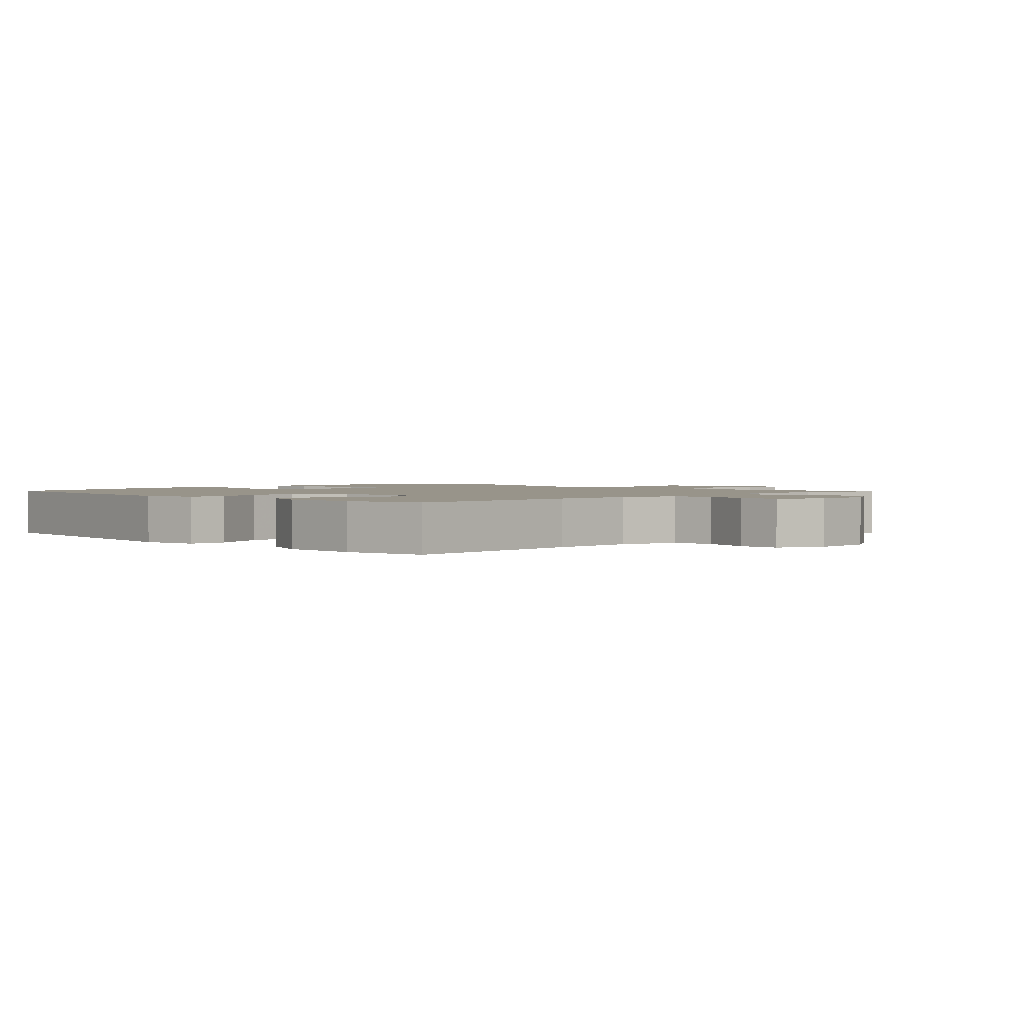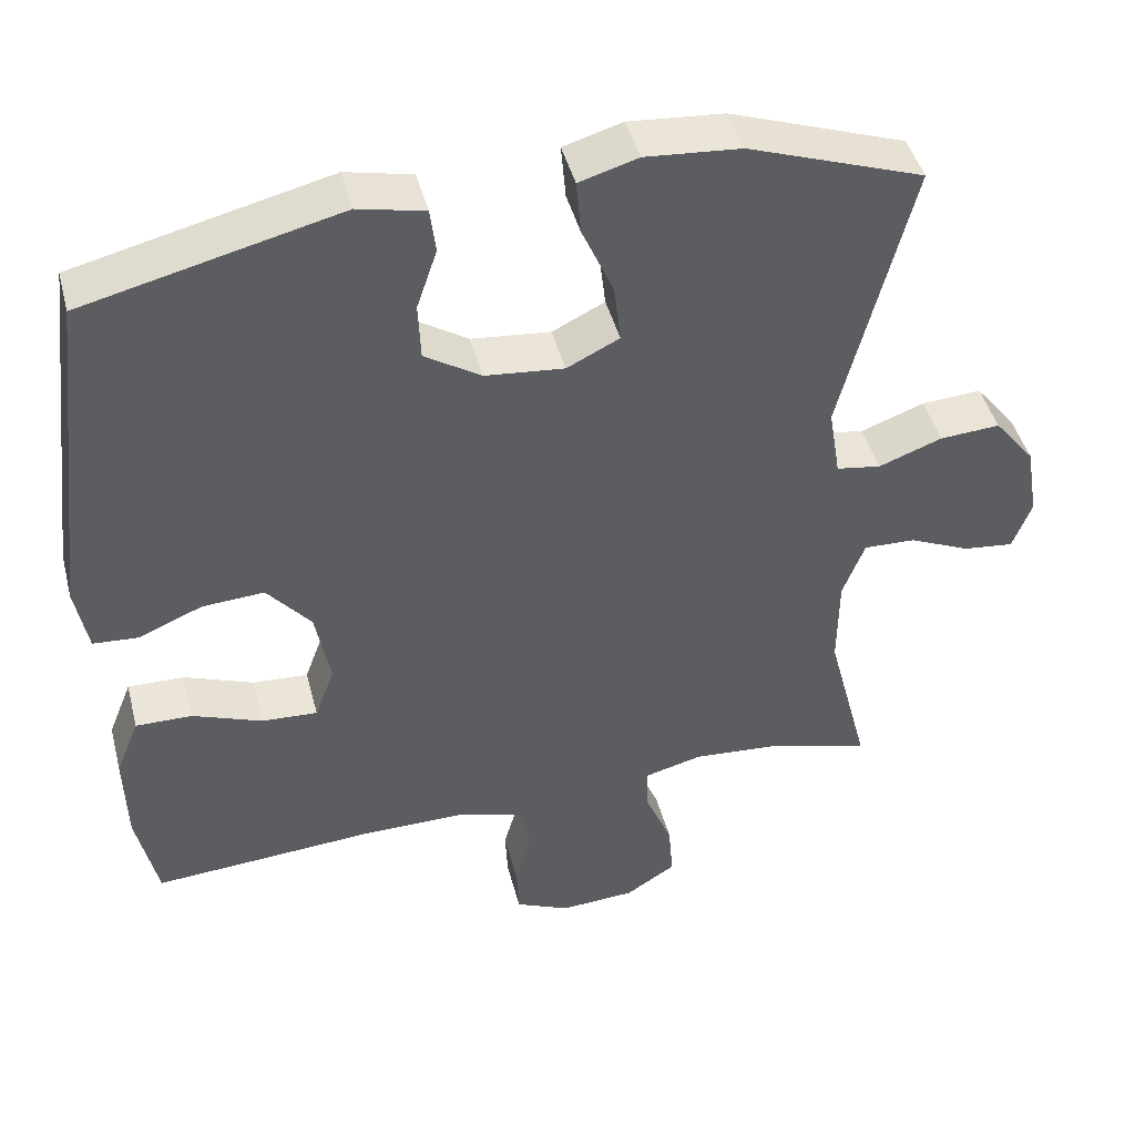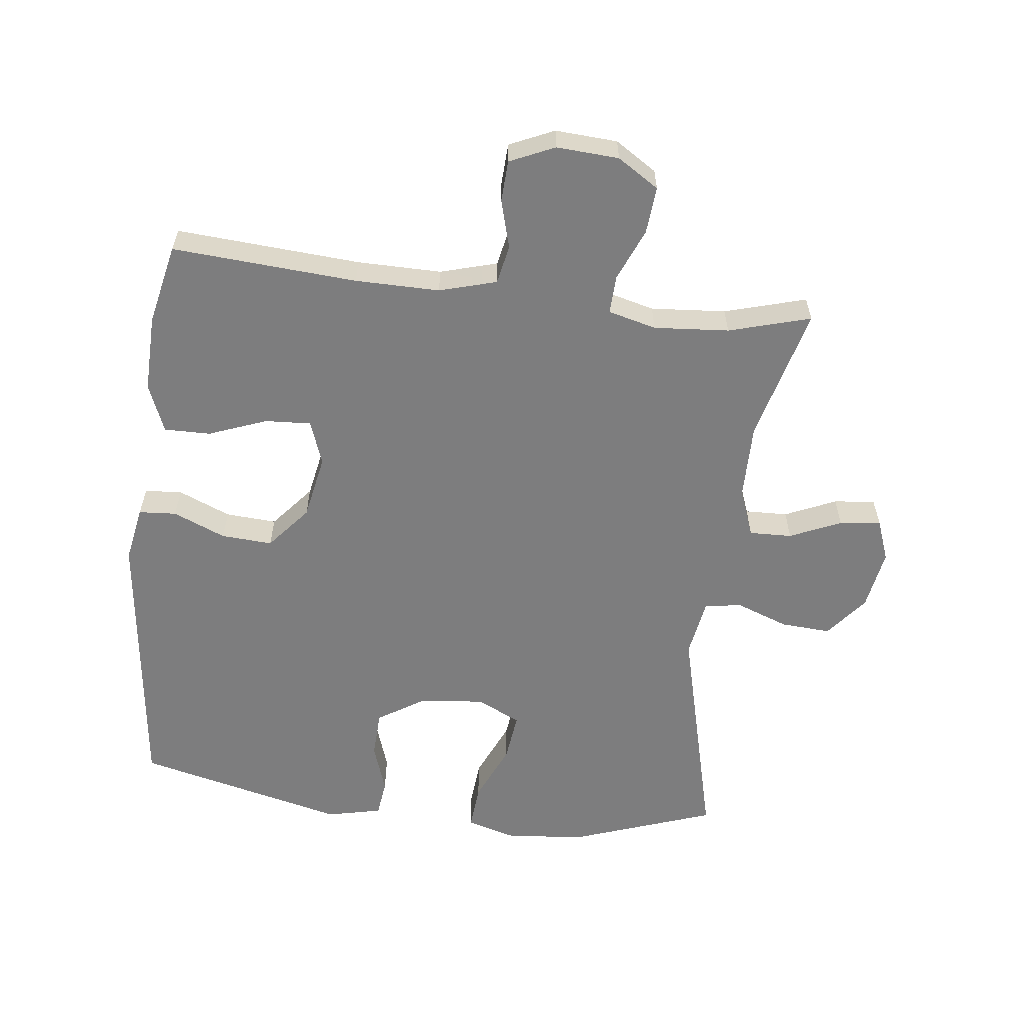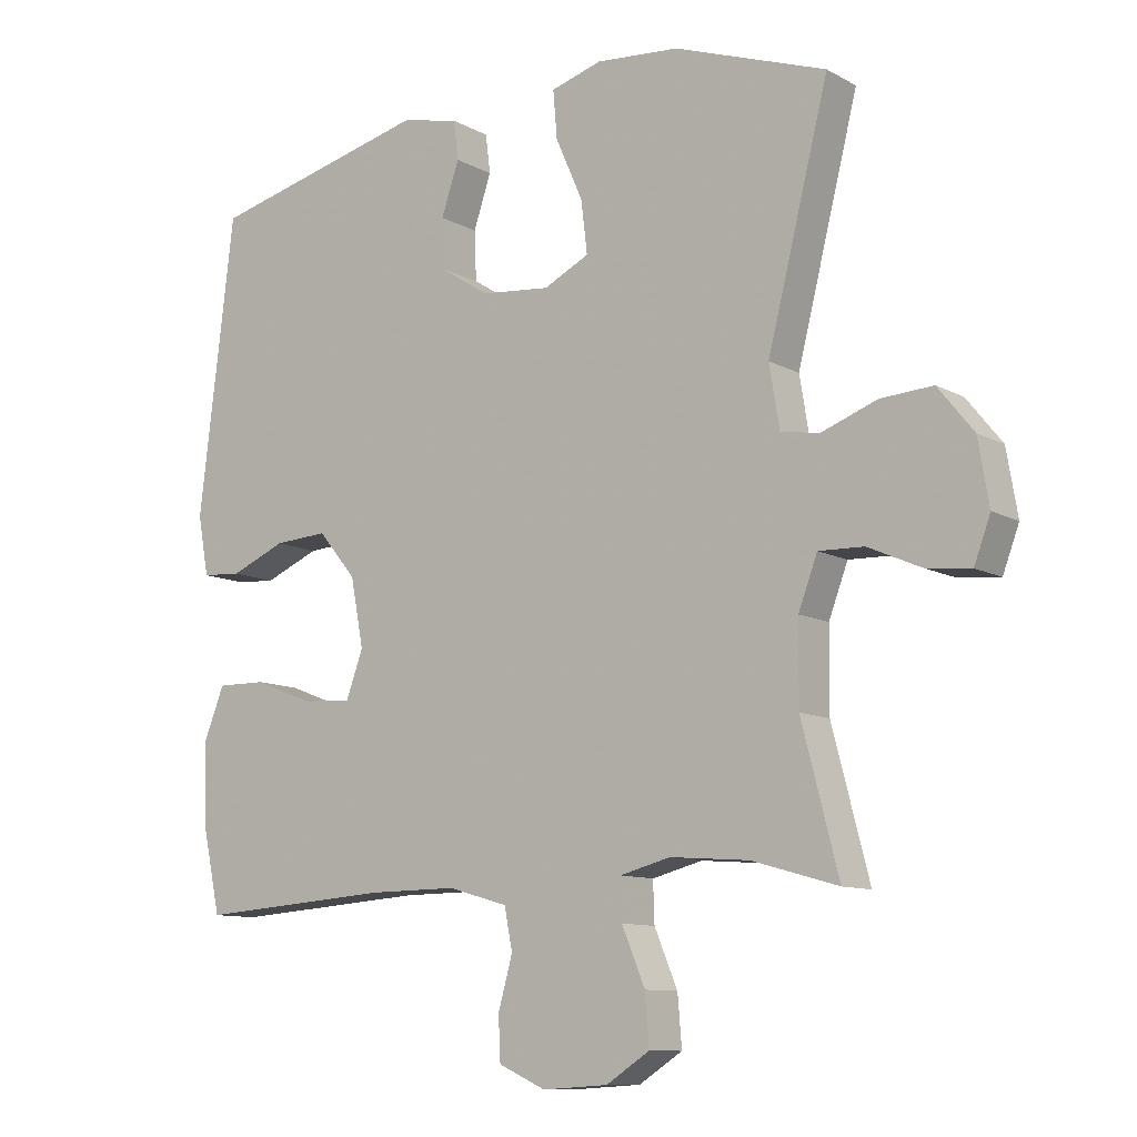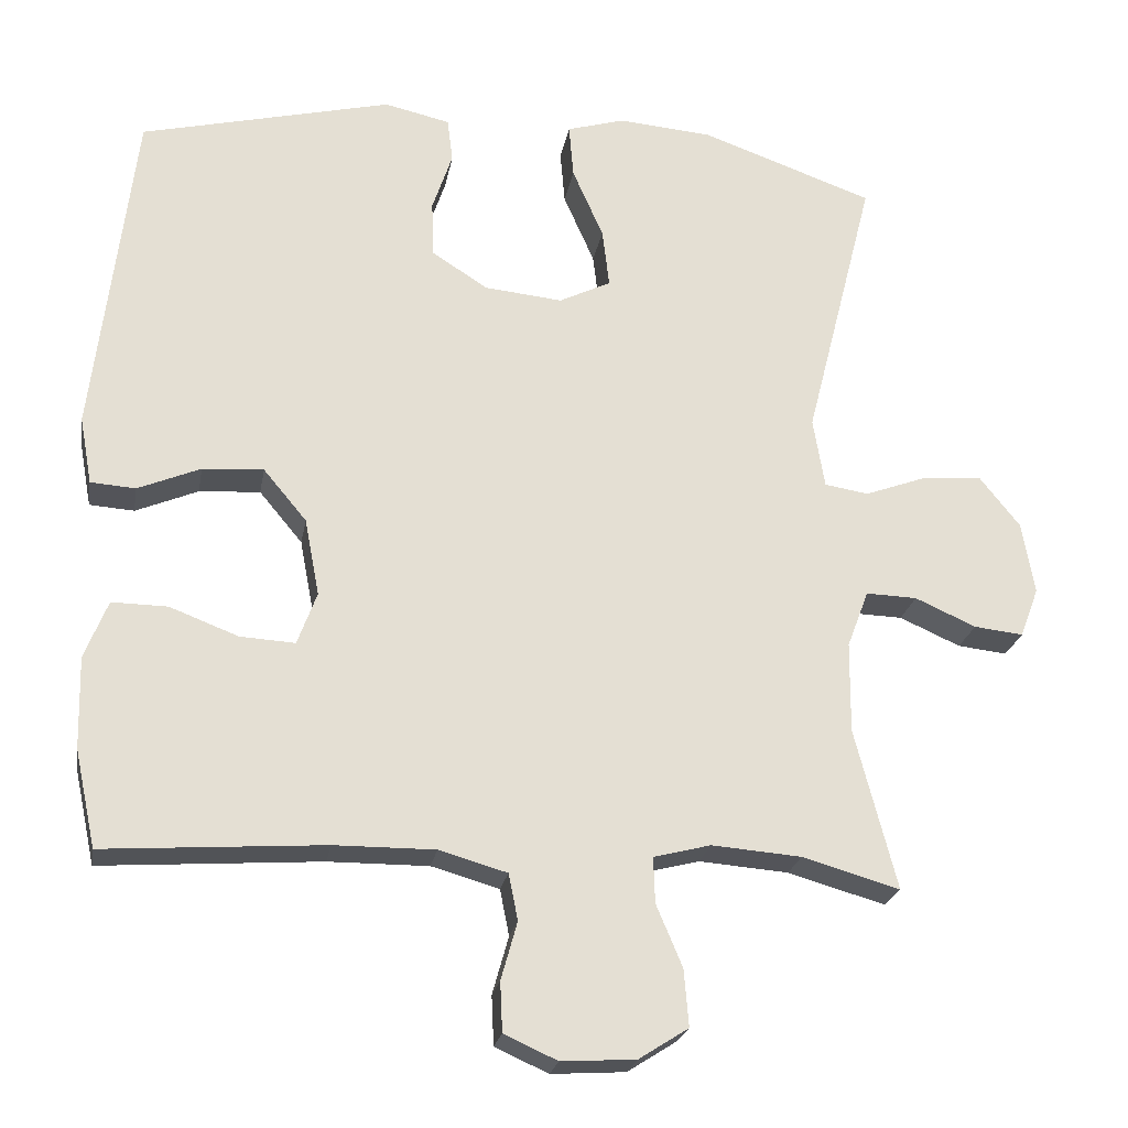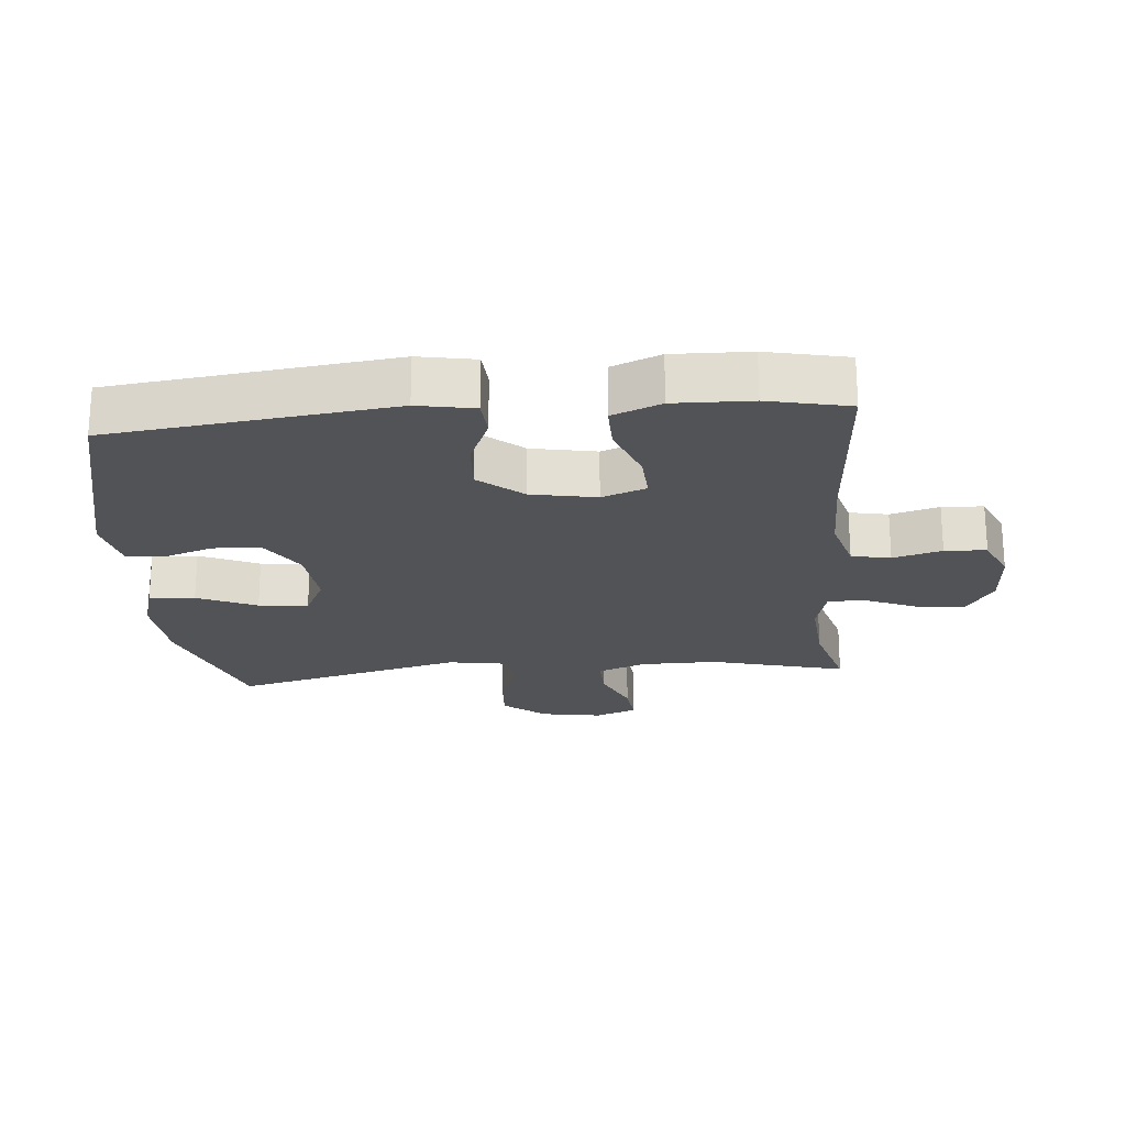
<metadata>
{"format":"obj","ext":"obj","renderer":"f3d","projection":"perspective","resolution":1024,"background":"white","views":[{"elev":1.8,"azim":136.1,"up":"+Y"},{"elev":44.7,"azim":165.6,"up":"+Z"},{"elev":-59.1,"azim":173.2,"up":"+Y"},{"elev":-10.4,"azim":-143.3,"up":"+Z"},{"elev":-23.1,"azim":170.1,"up":"+Z"},{"elev":-22.2,"azim":95.0,"up":"+Y"}]}
</metadata>
<code>
v 0.5 0.07 0.5
v 0.552 0.07 0.067
v 0.536 0.07 -0.02
v 0.478 0.07 -0.024
v 0.397 0.07 0.01
v 0.318 0.07 0.015
v 0.262 0.07 -0.052
v 0.243 0.07 -0.152
v 0.268 0.07 -0.22
v 0.339 0.07 -0.216
v 0.428 0.07 -0.182
v 0.5 0.07 -0.181
v 0.53 0.07 -0.256
v 0.527 0.07 -0.375
v 0.5 0.07 -0.5
v 0.215 0.07 -0.48
v 0.085 0.07 -0.479
v -0.003 0.07 -0.504
v -0.015 0.07 -0.564
v 0.006 0.07 -0.639
v 0.003 0.07 -0.703
v -0.066 0.07 -0.734
v -0.162 0.07 -0.728
v -0.226 0.07 -0.687
v -0.22 0.07 -0.614
v -0.186 0.07 -0.533
v -0.184 0.07 -0.474
v -0.258 0.07 -0.455
v -0.374 0.07 -0.464
v -0.5 0.07 -0.5
v -0.446 0.07 -0.292
v -0.447 0.07 -0.174
v -0.475 0.07 -0.1
v -0.541 0.07 -0.102
v -0.62 0.07 -0.137
v -0.684 0.07 -0.144
v -0.708 0.07 -0.08
v -0.692 0.07 0.014
v -0.64 0.07 0.079
v -0.563 0.07 0.074
v -0.482 0.07 0.044
v -0.425 0.07 0.053
v -0.41 0.07 0.144
v -0.5 0.07 0.5
v -0.276 0.07 0.579
v -0.154 0.07 0.589
v -0.079 0.07 0.567
v -0.085 0.07 0.497
v -0.125 0.07 0.406
v -0.134 0.07 0.33
v -0.067 0.07 0.297
v 0.034 0.07 0.307
v 0.106 0.07 0.353
v 0.109 0.07 0.426
v 0.083 0.07 0.503
v 0.09 0.07 0.56
v 0.175 0.07 0.579
v 0.5 0 0.5
v 0.552 0 0.067
v 0.536 0 -0.02
v 0.478 0 -0.024
v 0.397 0 0.01
v 0.318 0 0.015
v 0.262 0 -0.052
v 0.243 0 -0.152
v 0.268 0 -0.22
v 0.339 0 -0.216
v 0.428 0 -0.182
v 0.5 0 -0.181
v 0.53 0 -0.256
v 0.527 0 -0.375
v 0.5 0 -0.5
v 0.215 0 -0.48
v 0.085 0 -0.479
v -0.003 0 -0.504
v -0.015 0 -0.564
v 0.006 0 -0.639
v 0.003 0 -0.703
v -0.066 0 -0.734
v -0.162 0 -0.728
v -0.226 0 -0.687
v -0.22 0 -0.614
v -0.186 0 -0.533
v -0.184 0 -0.474
v -0.258 0 -0.455
v -0.374 0 -0.464
v -0.5 0 -0.5
v -0.446 0 -0.292
v -0.447 0 -0.174
v -0.475 0 -0.1
v -0.541 0 -0.102
v -0.62 0 -0.137
v -0.684 0 -0.144
v -0.708 0 -0.08
v -0.692 0 0.014
v -0.64 0 0.079
v -0.563 0 0.074
v -0.482 0 0.044
v -0.425 0 0.053
v -0.41 0 0.144
v -0.5 0 0.5
v -0.276 0 0.579
v -0.154 0 0.589
v -0.079 0 0.567
v -0.085 0 0.497
v -0.125 0 0.406
v -0.134 0 0.33
v -0.067 0 0.297
v 0.034 0 0.307
v 0.106 0 0.353
v 0.109 0 0.426
v 0.083 0 0.503
v 0.09 0 0.56
v 0.175 0 0.579
f 3 4 5
f 2 3 5
f 1 2 5
f 57 1 5
f 56 57 5
f 55 56 5
f 54 55 5
f 53 54 5 6
f 52 53 6 7
f 51 52 7 8
f 50 51 8 9
f 47 48 49
f 46 47 49
f 45 46 49
f 44 45 49
f 43 44 49
f 42 43 49 50
f 39 40 41
f 38 39 41
f 37 38 41
f 36 37 41
f 35 36 41
f 34 35 41
f 33 34 41 42
f 42 50 9
f 33 42 9
f 32 33 9
f 29 30 31
f 31 32 9
f 29 31 9
f 28 29 9
f 24 25 26
f 23 24 26
f 22 23 26
f 21 22 26
f 20 21 26
f 19 20 26
f 18 19 26 27
f 28 9 10
f 27 28 10
f 18 27 10
f 17 18 10
f 14 15 16
f 14 16 17
f 13 14 17
f 12 13 17
f 11 12 17
f 10 11 17
f 62 61 60
f 62 60 59
f 62 59 58
f 62 58 114
f 62 114 113
f 62 113 112
f 62 112 111
f 63 62 111 110
f 64 63 110 109
f 65 64 109 108
f 66 65 108 107
f 106 105 104
f 106 104 103
f 106 103 102
f 106 102 101
f 106 101 100
f 107 106 100 99
f 98 97 96
f 98 96 95
f 98 95 94
f 98 94 93
f 98 93 92
f 98 92 91
f 99 98 91 90
f 66 107 99
f 66 99 90
f 66 90 89
f 88 87 86
f 66 89 88
f 66 88 86
f 66 86 85
f 83 82 81
f 83 81 80
f 83 80 79
f 83 79 78
f 83 78 77
f 83 77 76
f 84 83 76 75
f 67 66 85
f 67 85 84
f 67 84 75
f 67 75 74
f 73 72 71
f 74 73 71
f 74 71 70
f 74 70 69
f 74 69 68
f 74 68 67
f 1 58 59 2
f 2 59 60 3
f 3 60 61 4
f 4 61 62 5
f 5 62 63 6
f 6 63 64 7
f 7 64 65 8
f 8 65 66 9
f 9 66 67 10
f 10 67 68 11
f 11 68 69 12
f 12 69 70 13
f 13 70 71 14
f 14 71 72 15
f 15 72 73 16
f 16 73 74 17
f 17 74 75 18
f 18 75 76 19
f 19 76 77 20
f 20 77 78 21
f 21 78 79 22
f 22 79 80 23
f 23 80 81 24
f 24 81 82 25
f 25 82 83 26
f 26 83 84 27
f 27 84 85 28
f 28 85 86 29
f 29 86 87 30
f 30 87 88 31
f 31 88 89 32
f 32 89 90 33
f 33 90 91 34
f 34 91 92 35
f 35 92 93 36
f 36 93 94 37
f 37 94 95 38
f 38 95 96 39
f 39 96 97 40
f 40 97 98 41
f 41 98 99 42
f 42 99 100 43
f 43 100 101 44
f 44 101 102 45
f 45 102 103 46
f 46 103 104 47
f 47 104 105 48
f 48 105 106 49
f 49 106 107 50
f 50 107 108 51
f 51 108 109 52
f 52 109 110 53
f 53 110 111 54
f 54 111 112 55
f 55 112 113 56
f 56 113 114 57
f 57 114 58 1

</code>
